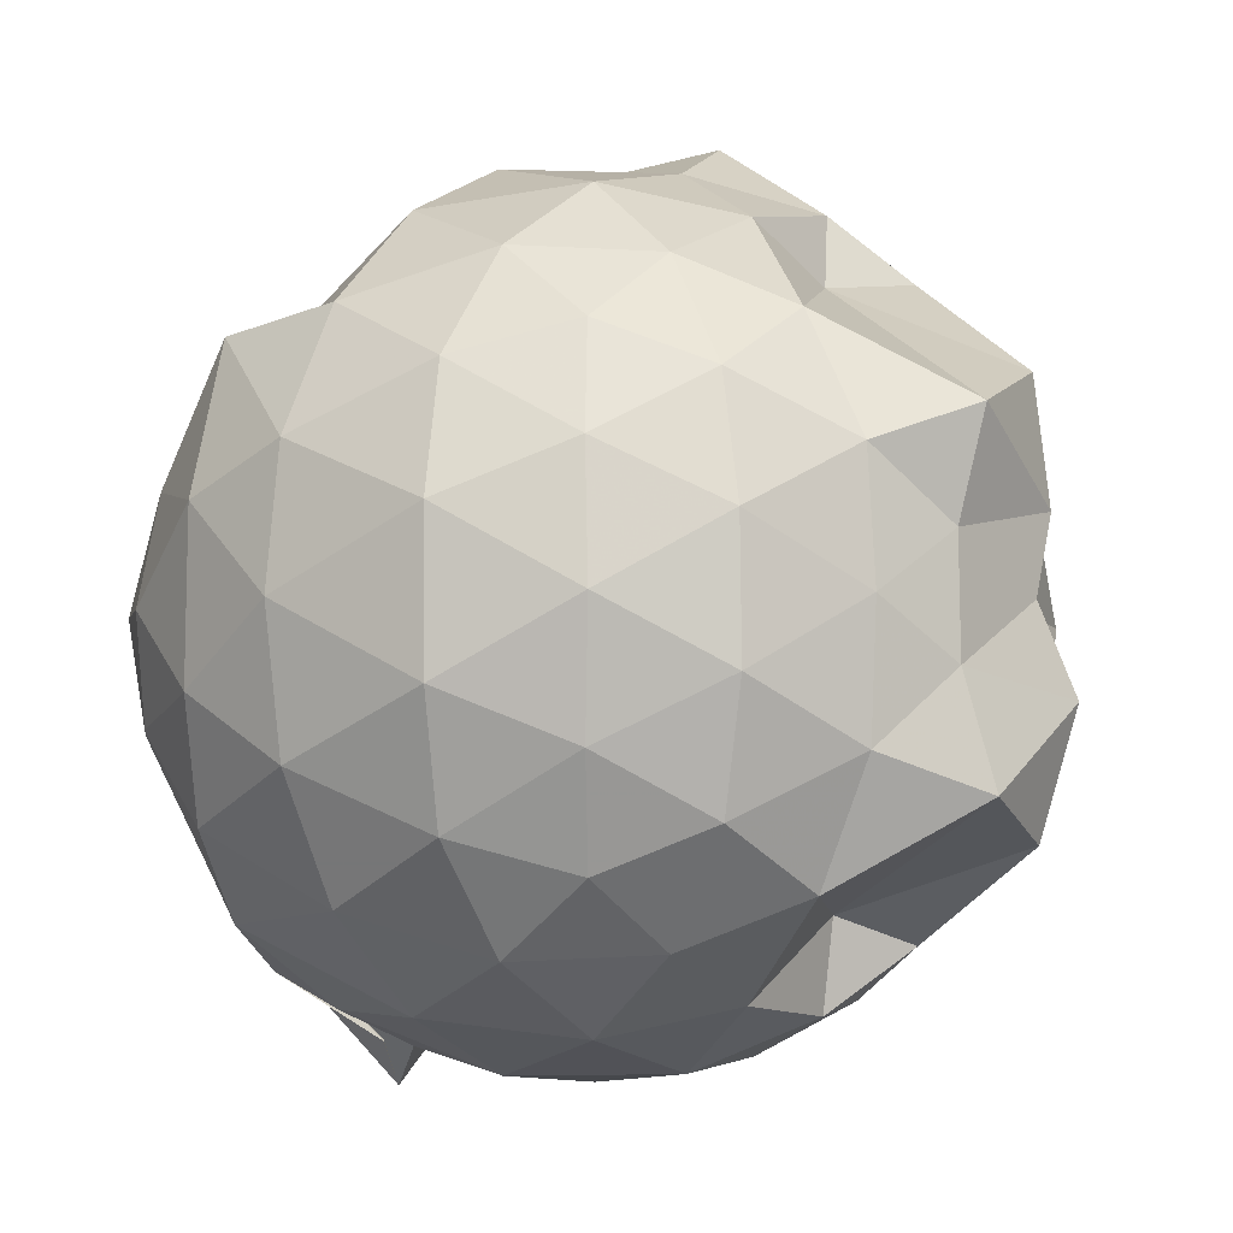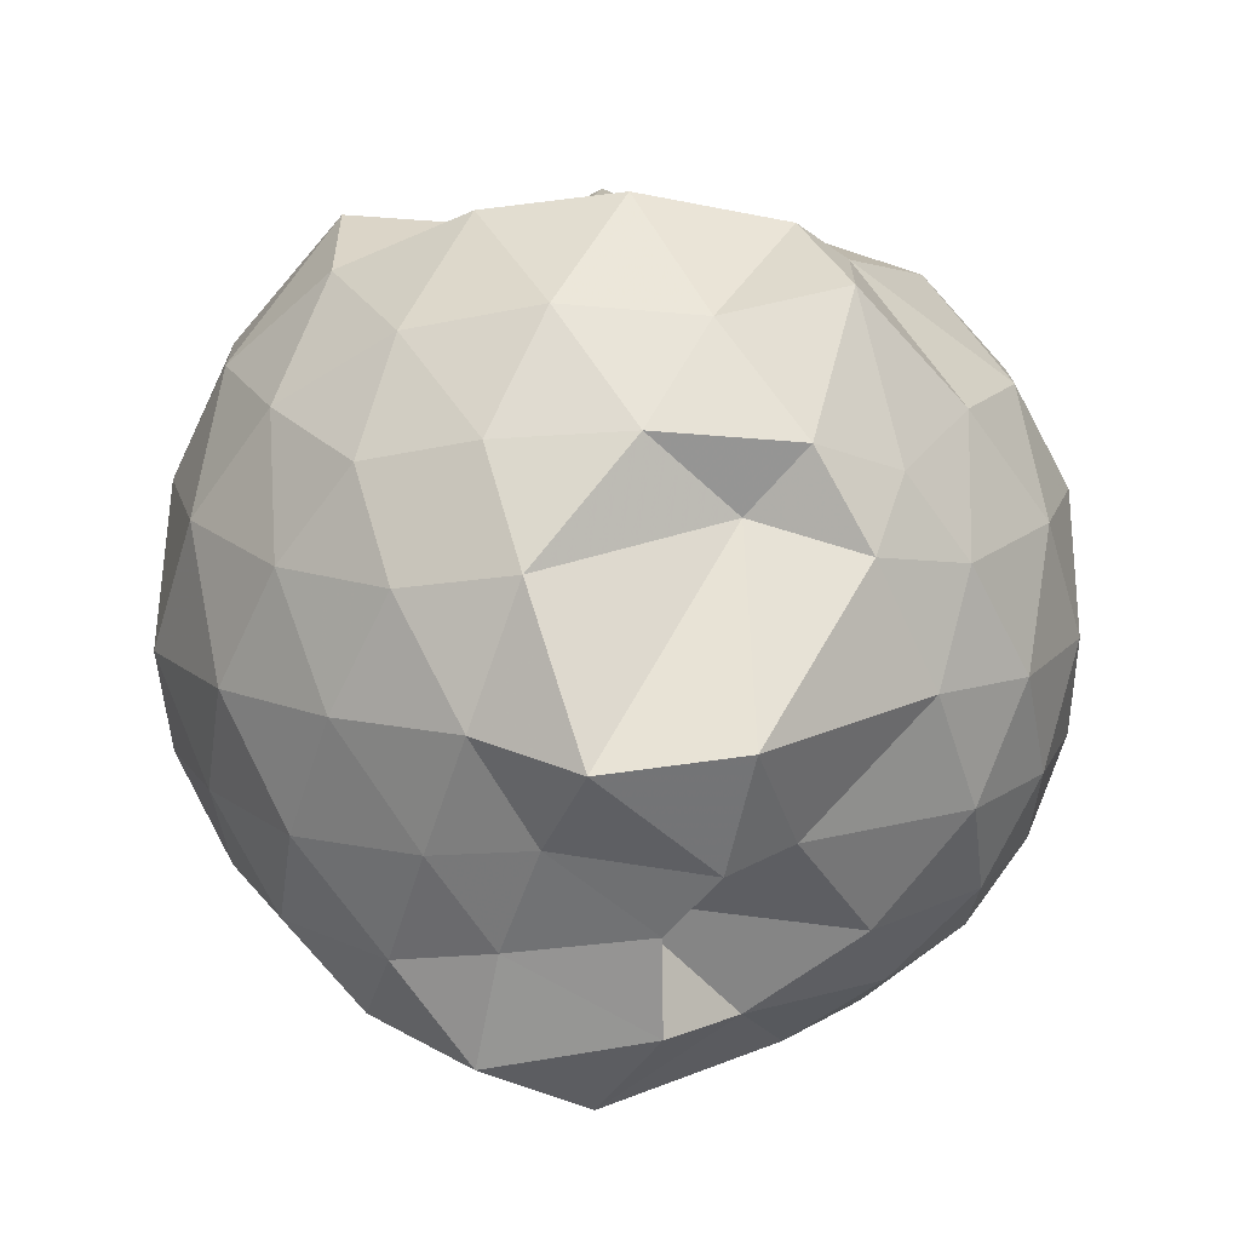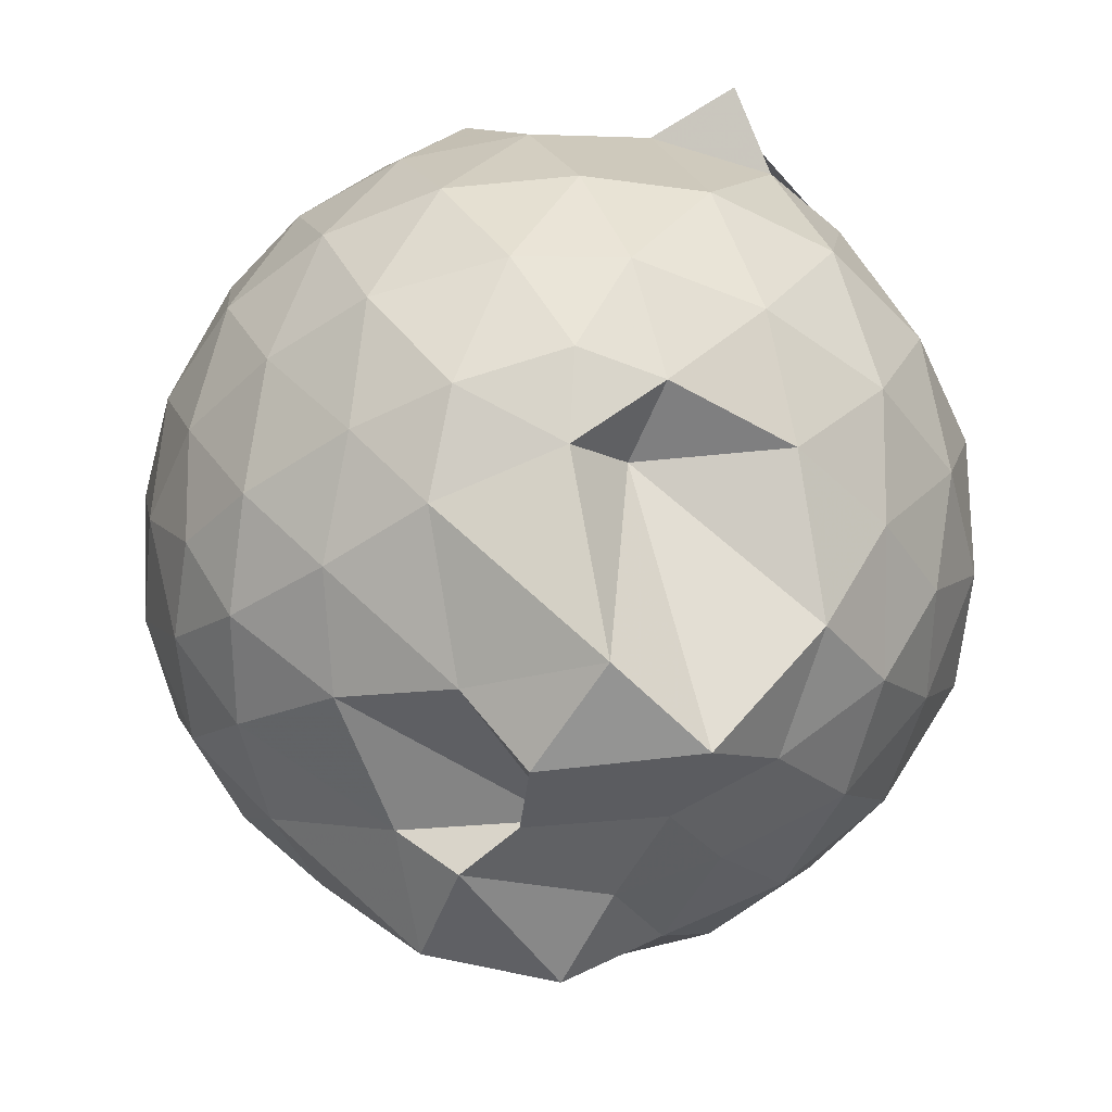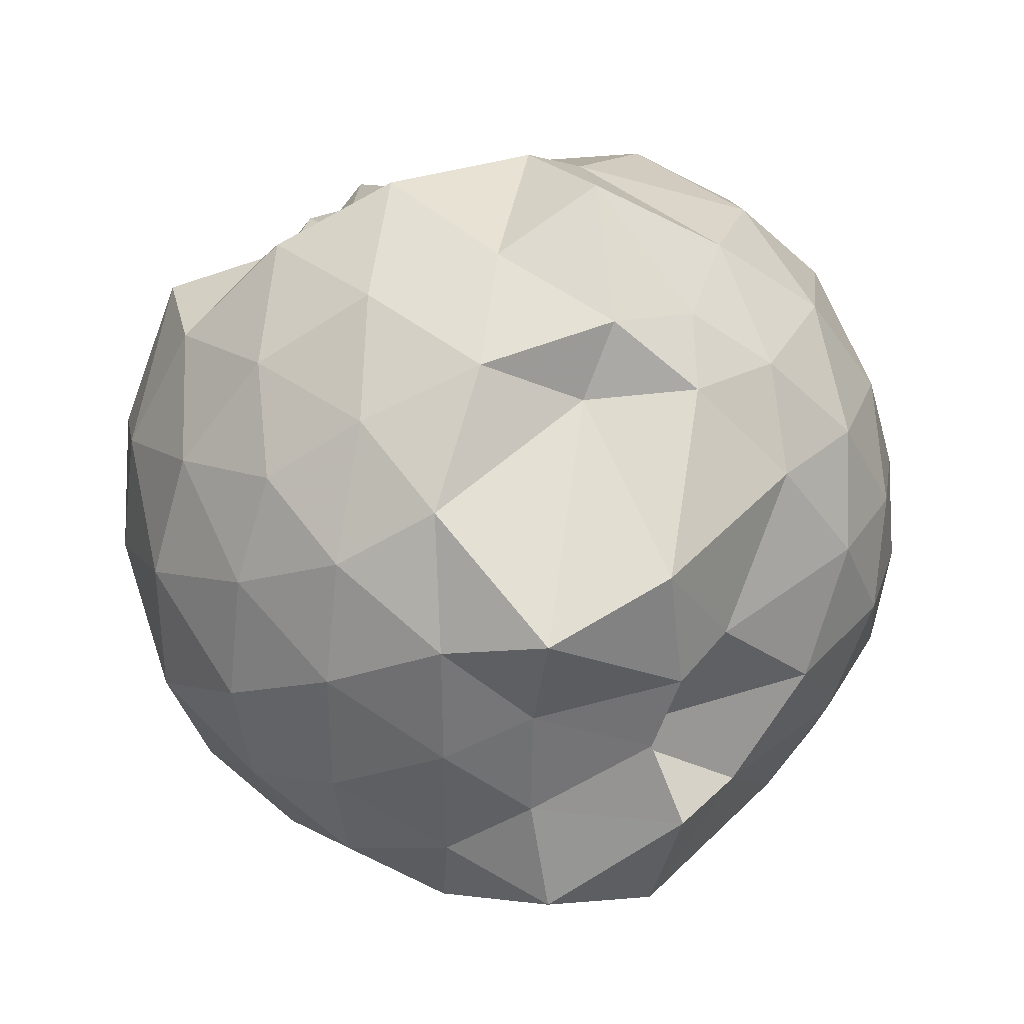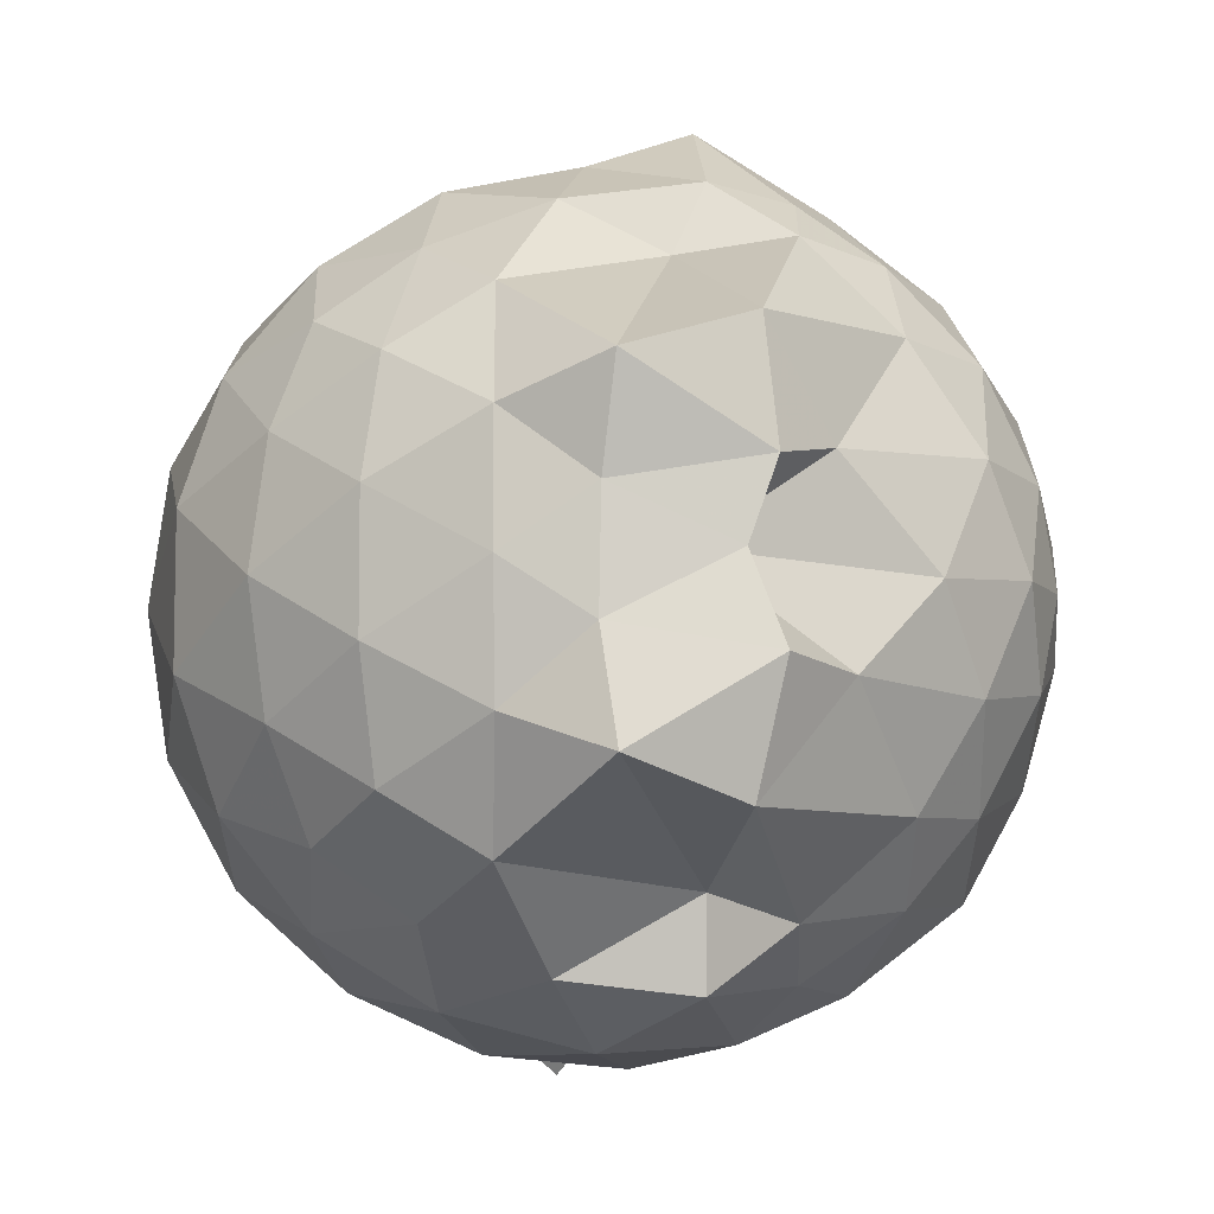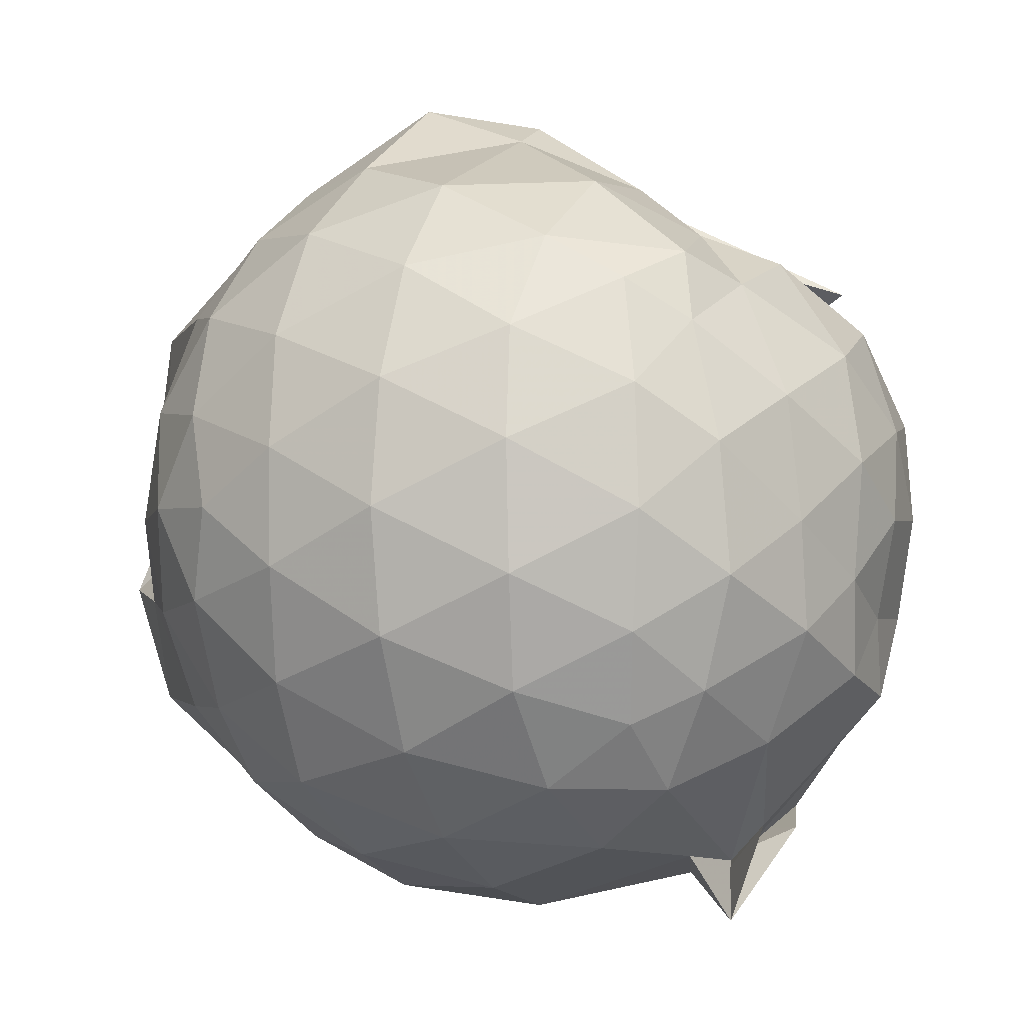
<metadata>
{"format":"obj","ext":"obj","renderer":"f3d","projection":"perspective","resolution":1024,"background":"white","views":[{"elev":-4.2,"azim":125.2,"up":"+Y"},{"elev":-52.8,"azim":163.0,"up":"+Z"},{"elev":-51.5,"azim":-23.8,"up":"+Z"},{"elev":36.1,"azim":165.6,"up":"+Y"},{"elev":-7.2,"azim":169.1,"up":"+Y"},{"elev":-1.2,"azim":-66.9,"up":"+Y"}]}
</metadata>
<code>
v -0.8965 -0.1117 1.028
v -0.942 -0.0825 -0.9861
v -0.02763 -0.09062 0.6272
v -0.1033 0.1616 0.6316
v -0.2878 0.4533 0.3701
v -0.5274 0.4264 0.7043
v -0.6451 0.4736 0.8248
v -0.825 0.6343 0.3115
v -1.096 0.585 0.5962
v -1.379 0.5135 0.6539
v -1.522 0.4432 0.5557
v -1.612 0.1947 0.6153
v -1.644 -0.0929 0.6366
v -1.615 -0.3717 0.6107
v -1.534 -0.587 0.5747
v -1.387 -0.7455 0.6128
v -0.7355 -0.9792 0.552
v -0.851 -1.118 0.5887
v -0.6852 -0.8917 0.7102
v -0.5026 -0.8541 0.6541
v -0.2538 -0.6481 0.6107
v -0.1023 -0.3376 0.6696
v 0.08059 0.113 0.3813
v -0.06979 0.4674 0.4242
v -0.3056 0.5183 0.4258
v -0.5099 0.5859 0.3941
v -0.7105 0.6755 0.4107
v -0.9696 0.7247 0.3941
v -1.295 0.7042 0.3963
v -1.547 0.5458 0.3702
v -1.706 0.3253 0.348
v -1.783 0.06431 0.372
v -1.781 -0.2397 0.3778
v -1.706 -0.5074 0.3561
v -1.54 -0.7384 0.3728
v -1.287 -0.8995 0.4088
v -0.991 -0.9432 0.5291
v -0.7142 -1.017 0.4356
v -0.486 -0.9295 0.458
v -0.2537 -0.7448 0.5492
v -0.03853 -0.5449 0.4575
v 0.07605 -0.2713 0.3926
v 0.09762 0.2204 0.1238
v -0.0595 0.5099 0.1213
v -0.3002 0.7344 0.1158
v -0.5849 0.8702 0.1094
v -0.9257 0.906 0.0976
v -1.058 0.8537 0.1026
v -1.481 0.687 0.07657
v -1.687 0.4738 0.07366
v -1.81 0.2074 0.07115
v -1.855 -0.08769 0.07007
v -1.813 -0.3834 0.07334
v -1.682 -0.6543 0.07269
v -1.484 -0.8689 0.08149
v -1.212 -1.018 0.09247
v -0.9257 -1.094 0.0976
v -0.6013 -1.062 0.1039
v -0.3046 -0.9281 0.11
v -0.06059 -0.7074 0.116
v 0.09337 -0.4242 0.1196
v 0.1417 -0.09661 0.1231
v 0.006158 0.3634 -0.2009
v -0.1905 0.6102 -0.2023
v -0.4525 0.7779 -0.2362
v -0.7617 0.8474 -0.2454
v -1.019 0.9545 -0.1731
v -1.321 0.7679 -0.206
v -1.566 0.5762 -0.2379
v -1.736 0.319 -0.2364
v -1.819 0.05201 -0.2085
v -1.82 -0.2242 -0.2063
v -1.732 -0.4966 -0.2365
v -1.592 -0.74 -0.2439
v -1.342 -0.9353 -0.2034
v -1.101 -1.037 -0.2025
v -0.7894 -1.055 -0.2362
v -0.4578 -0.9688 -0.2332
v -0.1924 -0.8061 -0.199
v 0.001497 -0.5636 -0.1986
v 0.1019 -0.2747 -0.242
v 0.1014 0.07461 -0.2394
v -0.161 0.4406 -0.431
v -0.3776 0.5941 -0.4778
v -0.6595 0.7094 -0.4888
v -0.9807 0.7661 -0.4727
v -1.182 0.7333 -0.4356
v -1.366 0.5965 -0.4844
v -1.568 0.3843 -0.5091
v -1.699 0.1372 -0.4807
v -1.757 -0.08458 -0.42
v -1.696 -0.3068 -0.4765
v -1.552 -0.5696 -0.4909
v -1.394 -0.7602 -0.4785
v -1.18 -0.9134 -0.4178
v -0.9767 -0.9376 -0.456
v -0.6537 -0.9019 -0.4762
v -0.3801 -0.7909 -0.474
v -0.1685 -0.6408 -0.4283
v -0.06884 -0.3957 -0.4928
v -0.02627 -0.1017 -0.5296
v -0.06767 0.1978 -0.4923
v -0.1865 -0.09265 0.8007
v -0.3082 0.1417 0.8386
v -0.4968 0.4027 0.7985
v -0.6922 0.5579 0.5893
v -0.9402 0.5252 0.7497
v -1.232 0.4464 0.7455
v -1.448 0.3457 0.6958
v -1.503 0.06263 0.7801
v -1.5 -0.2425 0.8048
v -1.464 -0.5089 0.7304
v -1.197 -0.6433 0.7961
v -0.9044 -0.8673 0.6929
v -0.7324 -1.011 0.5359
v -0.4953 -0.6093 0.8282
v -0.31 -0.3392 0.865
v -0.418 -0.111 0.9358
v -0.5708 0.1331 0.9688
v -0.7558 0.36 0.9106
v -1.021 0.284 0.939
v -1.291 0.1767 0.8755
v -1.295 -0.1173 0.9103
v -1.257 -0.3746 0.9116
v -1.007 -0.4877 0.9561
v -0.772 -0.5493 0.957
v -0.5822 -0.3591 0.9512
v -0.672 -0.1079 1.015
v -0.8279 0.1079 1.014
v -1.079 0.02366 0.9962
v -1.078 -0.2565 0.9764
v -0.8414 -0.3537 0.9682
v -0.2743 0.3391 -0.6658
v -0.4959 0.4784 -0.7136
v -0.8958 0.5926 -0.5192
v -1.149 0.6284 -0.5934
v -1.355 0.4046 -0.6678
v -1.525 0.1565 -0.6739
v -1.634 -0.08446 -0.6158
v -1.511 -0.3383 -0.6722
v -1.368 -0.5778 -0.6624
v -1.139 -0.7916 -0.5927
v -0.9717 -0.7245 -0.485
v -0.4908 -0.6764 -0.7457
v -0.2699 -0.5369 -0.6722
v -0.2264 -0.2526 -0.7414
v -0.2267 0.05848 -0.7367
v -0.4686 0.1996 -0.8713
v -0.681 0.289 -1.019
v -0.9806 0.3867 -0.9621
v -1.149 0.1322 -0.8771
v -1.39 -0.1088 -0.7978
v -1.184 -0.3167 -0.8927
v -0.9557 -0.5794 -0.9792
v -0.6816 -0.4842 -1.037
v -0.4728 -0.3967 -0.875
v -0.4654 -0.09519 -0.8926
v -0.6624 0.04209 -0.962
v -1.007 0.1003 -0.9871
v -0.8401 -0.07844 -0.9144
v -1.008 -0.289 -1.045
v -0.6558 -0.2291 -0.9705
f 3 23 4
f 4 23 24
f 4 24 5
f 5 24 25
f 5 25 6
f 6 25 26
f 6 26 7
f 7 26 27
f 7 27 8
f 8 27 28
f 8 28 9
f 9 28 29
f 9 29 10
f 10 29 30
f 10 30 11
f 11 30 31
f 11 31 12
f 12 31 32
f 12 32 13
f 13 32 33
f 13 33 14
f 14 33 34
f 14 34 15
f 15 34 35
f 15 35 16
f 16 35 36
f 16 36 17
f 17 36 37
f 17 37 18
f 18 37 38
f 18 38 19
f 19 38 39
f 19 39 20
f 20 39 40
f 20 40 21
f 21 40 41
f 21 41 22
f 22 41 42
f 22 42 3
f 3 42 23
f 23 43 24
f 24 43 44
f 24 44 25
f 25 44 45
f 25 45 26
f 26 45 46
f 26 46 27
f 27 46 47
f 27 47 28
f 28 47 48
f 28 48 29
f 29 48 49
f 29 49 30
f 30 49 50
f 30 50 31
f 31 50 51
f 31 51 32
f 32 51 52
f 32 52 33
f 33 52 53
f 33 53 34
f 34 53 54
f 34 54 35
f 35 54 55
f 35 55 36
f 36 55 56
f 36 56 37
f 37 56 57
f 37 57 38
f 38 57 58
f 38 58 39
f 39 58 59
f 39 59 40
f 40 59 60
f 40 60 41
f 41 60 61
f 41 61 42
f 42 61 62
f 42 62 23
f 23 62 43
f 43 63 44
f 44 63 64
f 44 64 45
f 45 64 65
f 45 65 46
f 46 65 66
f 46 66 47
f 47 66 67
f 47 67 48
f 48 67 68
f 48 68 49
f 49 68 69
f 49 69 50
f 50 69 70
f 50 70 51
f 51 70 71
f 51 71 52
f 52 71 72
f 52 72 53
f 53 72 73
f 53 73 54
f 54 73 74
f 54 74 55
f 55 74 75
f 55 75 56
f 56 75 76
f 56 76 57
f 57 76 77
f 57 77 58
f 58 77 78
f 58 78 59
f 59 78 79
f 59 79 60
f 60 79 80
f 60 80 61
f 61 80 81
f 61 81 62
f 62 81 82
f 62 82 43
f 43 82 63
f 63 83 64
f 64 83 84
f 64 84 65
f 65 84 85
f 65 85 66
f 66 85 86
f 66 86 67
f 67 86 87
f 67 87 68
f 68 87 88
f 68 88 69
f 69 88 89
f 69 89 70
f 70 89 90
f 70 90 71
f 71 90 91
f 71 91 72
f 72 91 92
f 72 92 73
f 73 92 93
f 73 93 74
f 74 93 94
f 74 94 75
f 75 94 95
f 75 95 76
f 76 95 96
f 76 96 77
f 77 96 97
f 77 97 78
f 78 97 98
f 78 98 79
f 79 98 99
f 79 99 80
f 80 99 100
f 80 100 81
f 81 100 101
f 81 101 82
f 82 101 102
f 82 102 63
f 63 102 83
f 103 104 118
f 104 119 118
f 104 105 119
f 105 120 119
f 105 106 120
f 106 107 120
f 107 121 120
f 107 108 121
f 108 122 121
f 108 109 122
f 109 110 122
f 110 123 122
f 110 111 123
f 111 124 123
f 111 112 124
f 112 113 124
f 113 125 124
f 113 114 125
f 114 126 125
f 114 115 126
f 115 116 126
f 116 127 126
f 116 117 127
f 117 118 127
f 117 103 118
f 118 119 128
f 119 129 128
f 119 120 129
f 120 121 129
f 121 130 129
f 121 122 130
f 122 123 130
f 123 131 130
f 123 124 131
f 124 125 131
f 125 132 131
f 125 126 132
f 126 127 132
f 127 128 132
f 127 118 128
f 133 148 134
f 134 148 149
f 134 149 135
f 135 149 150
f 135 150 136
f 136 150 137
f 137 150 151
f 137 151 138
f 138 151 152
f 138 152 139
f 139 152 140
f 140 152 153
f 140 153 141
f 141 153 154
f 141 154 142
f 142 154 143
f 143 154 155
f 143 155 144
f 144 155 156
f 144 156 145
f 145 156 146
f 146 156 157
f 146 157 147
f 147 157 148
f 147 148 133
f 148 158 149
f 149 158 159
f 149 159 150
f 150 159 151
f 151 159 160
f 151 160 152
f 152 160 153
f 153 160 161
f 153 161 154
f 154 161 155
f 155 161 162
f 155 162 156
f 156 162 157
f 157 162 158
f 157 158 148
f 3 4 103
f 103 4 104
f 4 5 104
f 104 5 105
f 5 6 105
f 105 6 106
f 6 7 106
f 7 8 106
f 106 8 107
f 8 9 107
f 107 9 108
f 9 10 108
f 108 10 109
f 10 11 109
f 11 12 109
f 109 12 110
f 12 13 110
f 110 13 111
f 13 14 111
f 111 14 112
f 14 15 112
f 15 16 112
f 112 16 113
f 16 17 113
f 113 17 114
f 17 18 114
f 114 18 115
f 18 19 115
f 19 20 115
f 115 20 116
f 20 21 116
f 116 21 117
f 21 22 117
f 117 22 103
f 22 3 103
f 83 133 84
f 84 133 134
f 84 134 85
f 85 134 135
f 85 135 86
f 86 135 136
f 86 136 87
f 87 136 88
f 88 136 137
f 88 137 89
f 89 137 138
f 89 138 90
f 90 138 139
f 90 139 91
f 91 139 92
f 92 139 140
f 92 140 93
f 93 140 141
f 93 141 94
f 94 141 142
f 94 142 95
f 95 142 96
f 96 142 143
f 96 143 97
f 97 143 144
f 97 144 98
f 98 144 145
f 98 145 99
f 99 145 100
f 100 145 146
f 100 146 101
f 101 146 147
f 101 147 102
f 102 147 133
f 102 133 83
f 128 129 1
f 129 130 1
f 130 131 1
f 131 132 1
f 132 128 1
f 159 158 2
f 160 159 2
f 161 160 2
f 162 161 2
f 158 162 2

</code>
